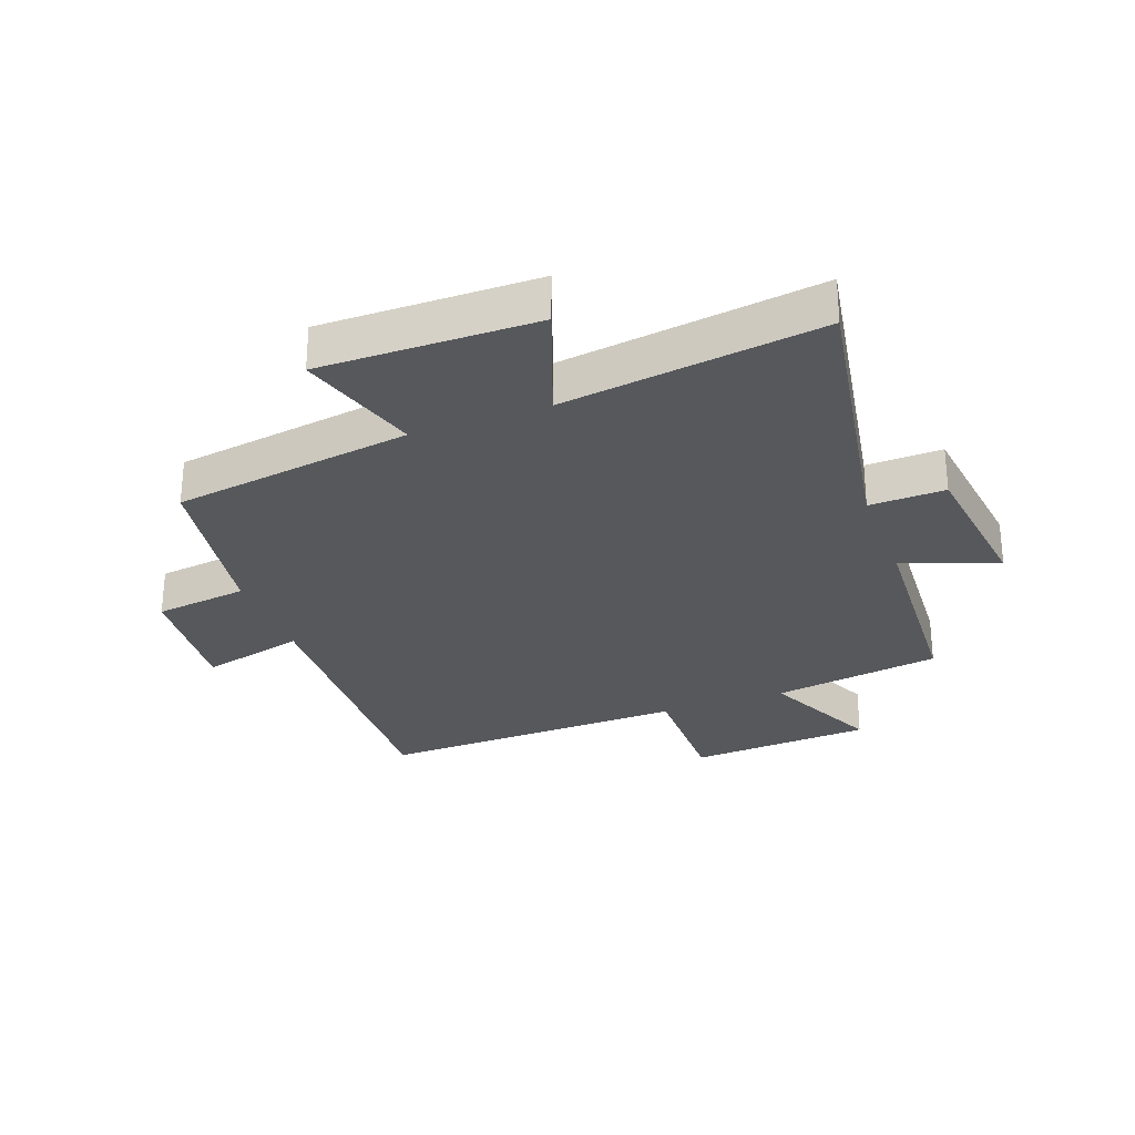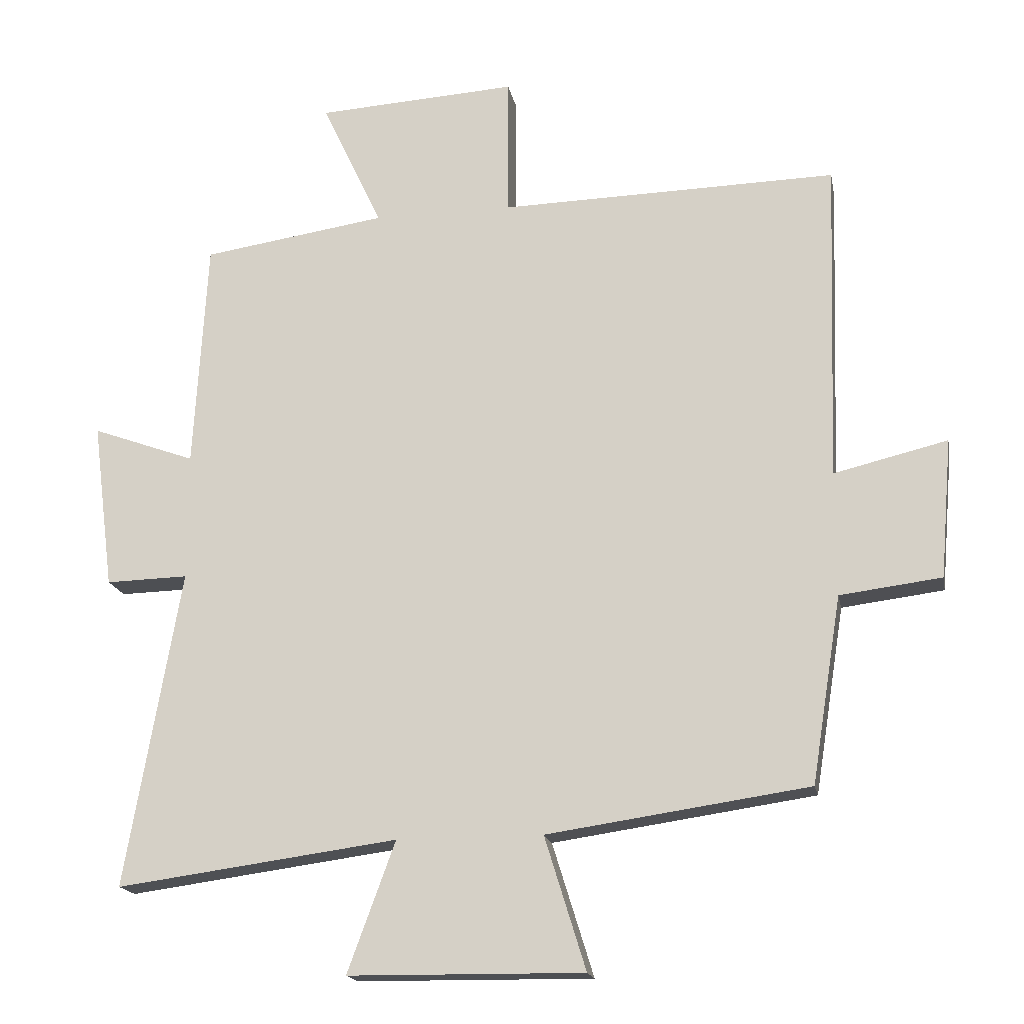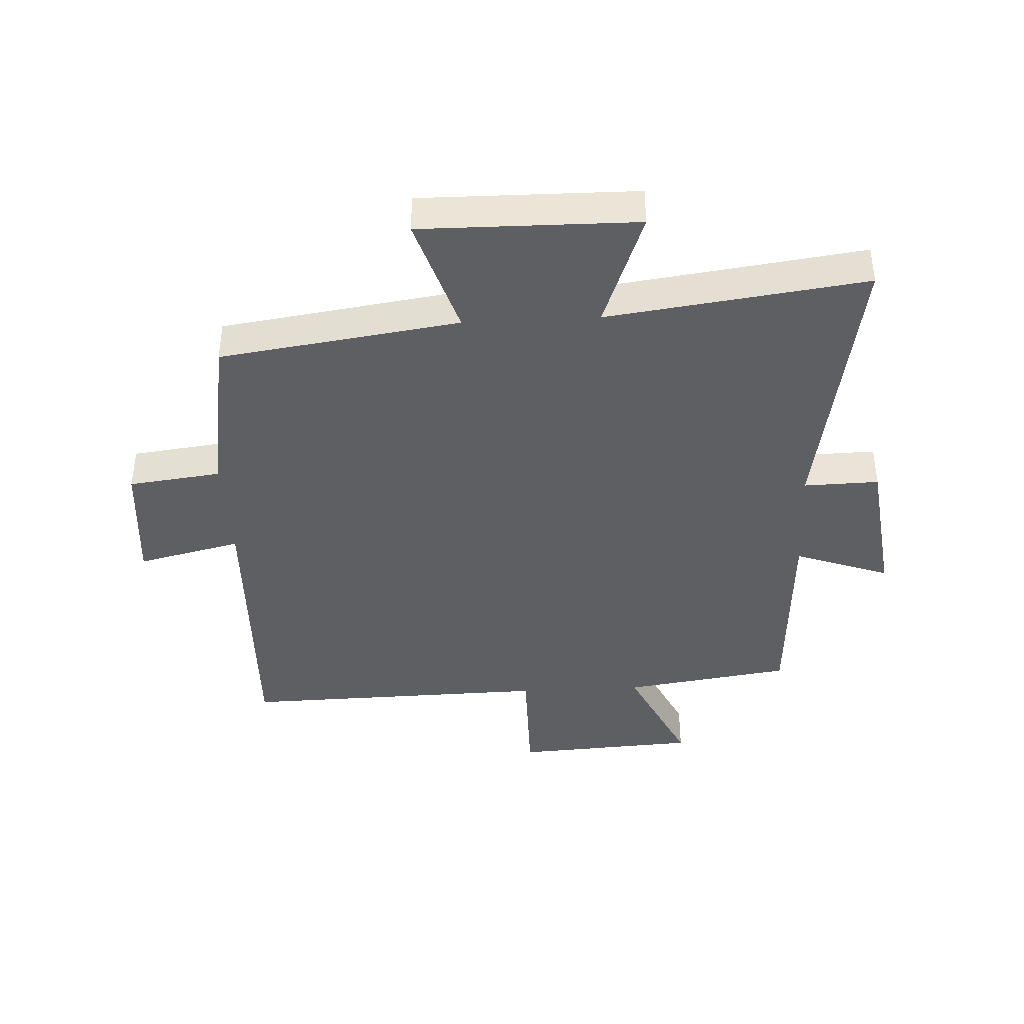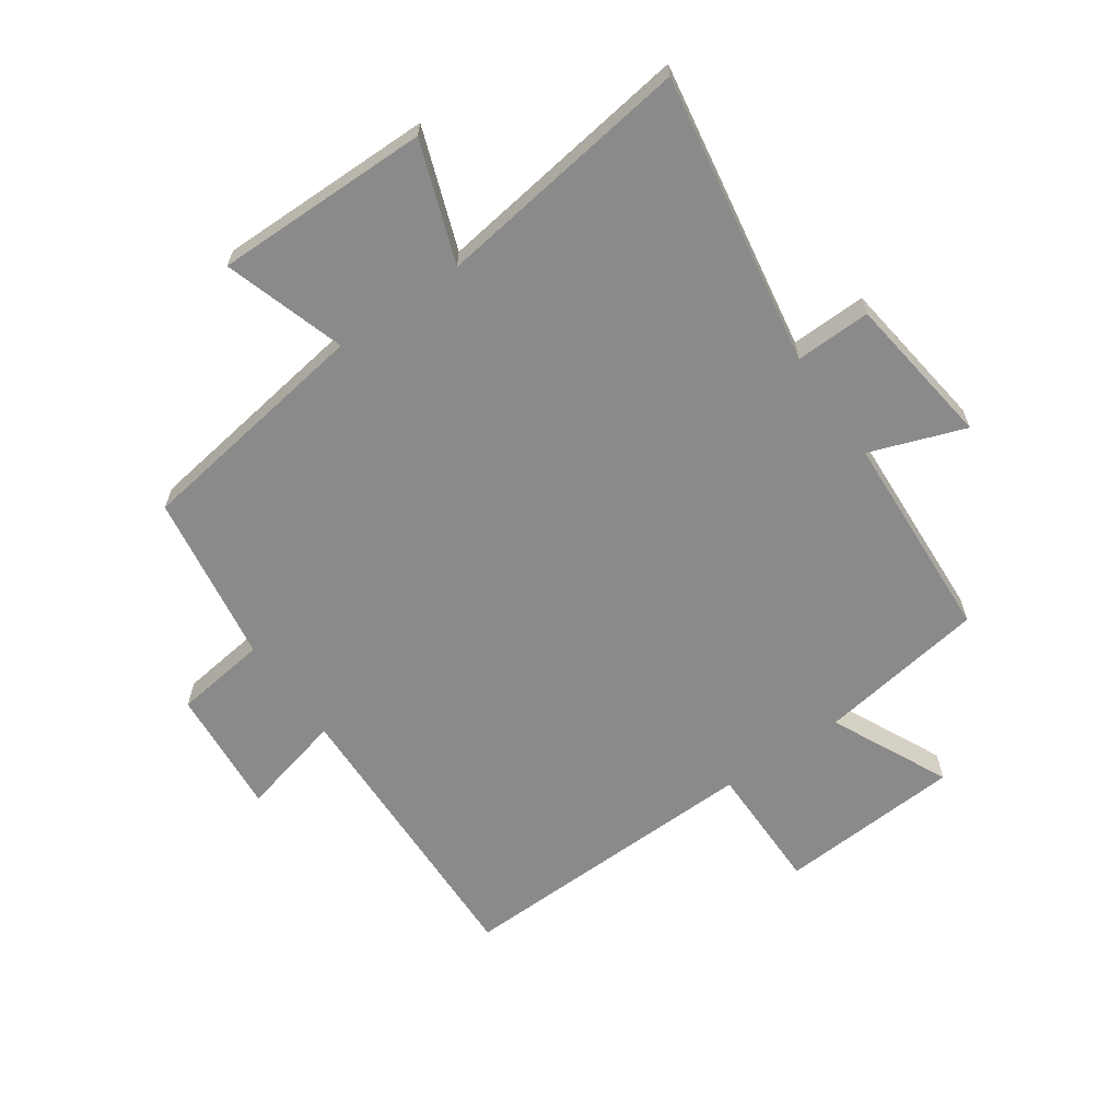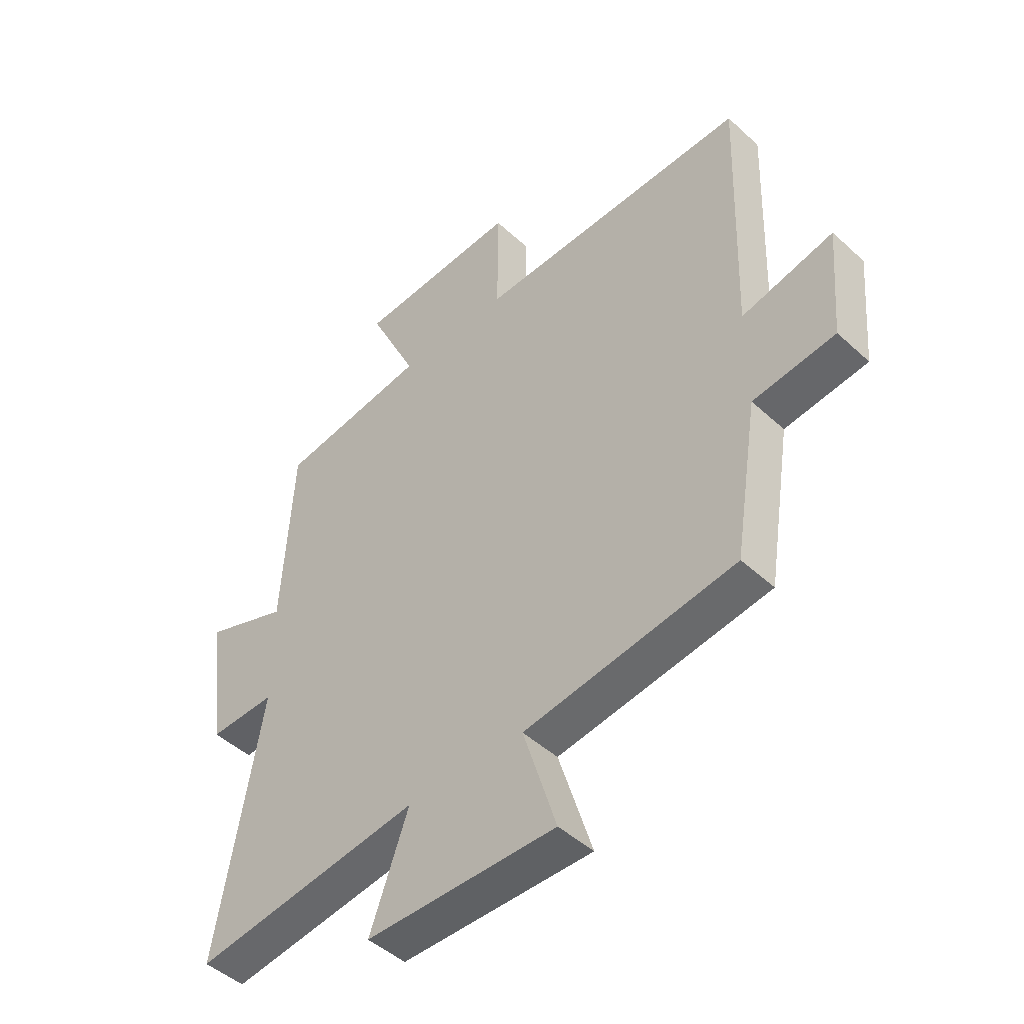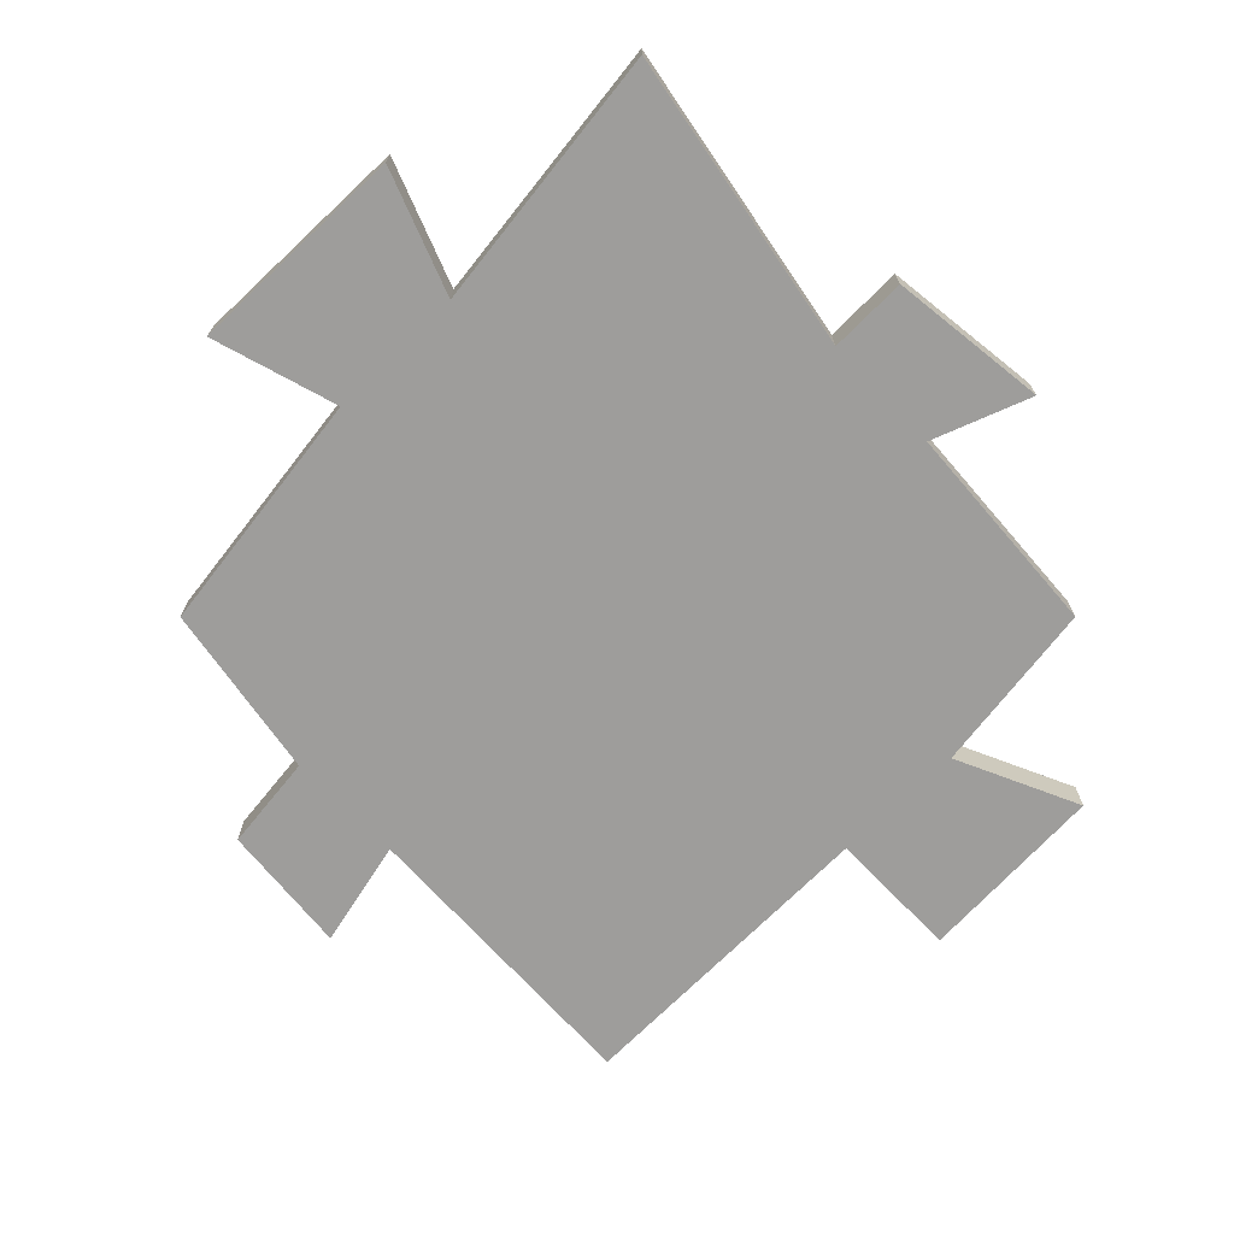
<metadata>
{"format":"obj","ext":"obj","renderer":"f3d","projection":"perspective","resolution":1024,"background":"white","views":[{"elev":-28.7,"azim":-159.6,"up":"+Y"},{"elev":-17.6,"azim":10.8,"up":"+Z"},{"elev":-40.3,"azim":-177.0,"up":"+Y"},{"elev":-63.5,"azim":-144.9,"up":"+Y"},{"elev":-46.8,"azim":43.9,"up":"+Z"},{"elev":-70.7,"azim":-136.0,"up":"+Y"}]}
</metadata>
<code>
v -0.48 0.07 0.459
v -0.203 0.07 0.5
v -0.294 0.07 0.694
v 0.008 0.07 0.712
v 0.007 0.07 0.5
v 0.516 0.07 0.511
v 0.5 0.07 0.026
v 0.671 0.07 0.067
v 0.653 0.07 -0.143
v 0.5 0.07 -0.162
v 0.455 0.07 -0.443
v 0.061 0.07 -0.5
v 0.123 0.07 -0.7
v -0.231 0.07 -0.696
v -0.159 0.07 -0.5
v -0.583 0.07 -0.557
v -0.5 0.07 -0.079
v -0.624 0.07 -0.082
v -0.656 0.07 0.17
v -0.5 0.07 0.113
v -0.48 0 0.459
v -0.203 0 0.5
v -0.294 0 0.694
v 0.008 0 0.712
v 0.007 0 0.5
v 0.516 0 0.511
v 0.5 0 0.026
v 0.671 0 0.067
v 0.653 0 -0.143
v 0.5 0 -0.162
v 0.455 0 -0.443
v 0.061 0 -0.5
v 0.123 0 -0.7
v -0.231 0 -0.696
v -0.159 0 -0.5
v -0.583 0 -0.557
v -0.5 0 -0.079
v -0.624 0 -0.082
v -0.656 0 0.17
v -0.5 0 0.113
f 17 18 19 20
f 17 20 1 2
f 15 16 17 2
f 12 13 14 15
f 12 15 2
f 11 12 2
f 10 11 2
f 7 8 9 10
f 7 10 2 3
f 5 6 7
f 5 7 3
f 3 4 5
f 40 39 38 37
f 22 21 40 37
f 22 37 36 35
f 35 34 33 32
f 22 35 32
f 22 32 31
f 22 31 30
f 30 29 28 27
f 23 22 30 27
f 27 26 25
f 23 27 25
f 25 24 23
f 1 21 22 2
f 2 22 23 3
f 3 23 24 4
f 4 24 25 5
f 5 25 26 6
f 6 26 27 7
f 7 27 28 8
f 8 28 29 9
f 9 29 30 10
f 10 30 31 11
f 11 31 32 12
f 12 32 33 13
f 13 33 34 14
f 14 34 35 15
f 15 35 36 16
f 16 36 37 17
f 17 37 38 18
f 18 38 39 19
f 19 39 40 20
f 20 40 21 1

</code>
